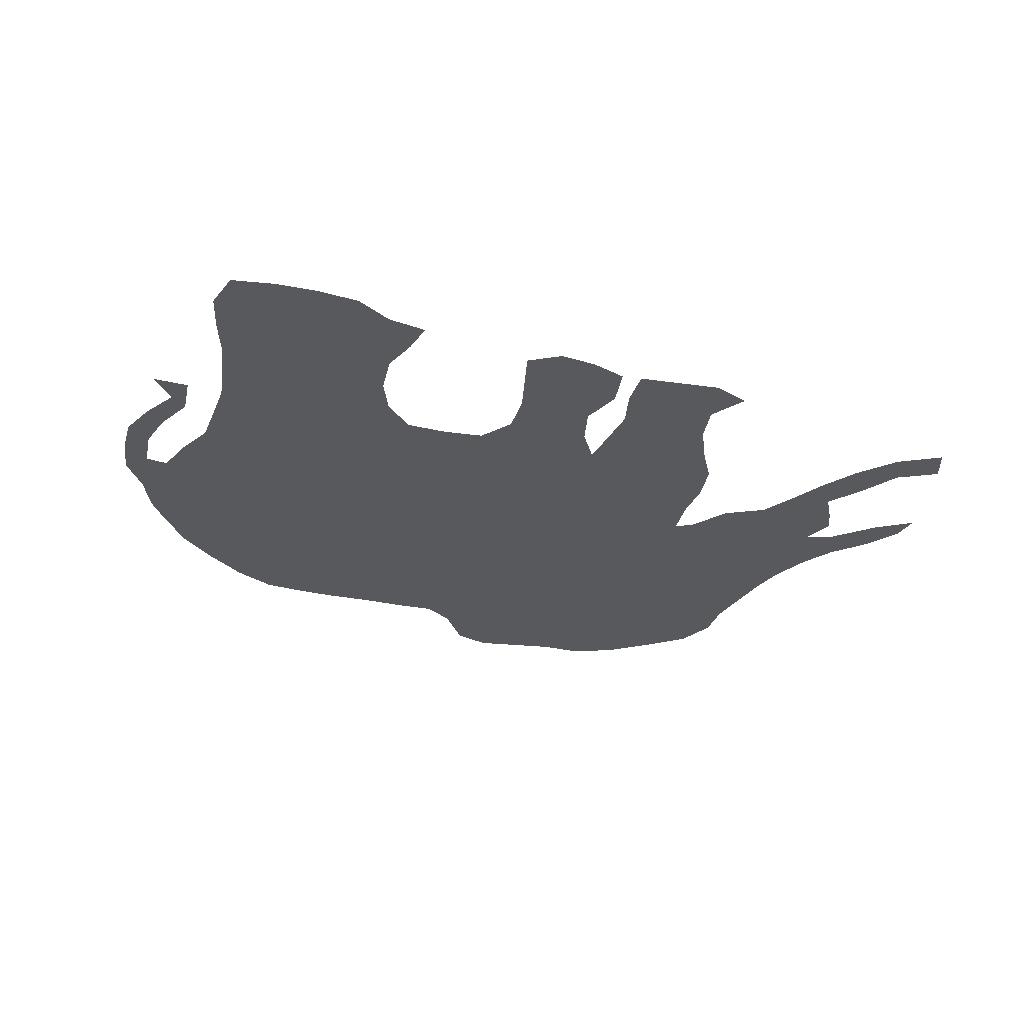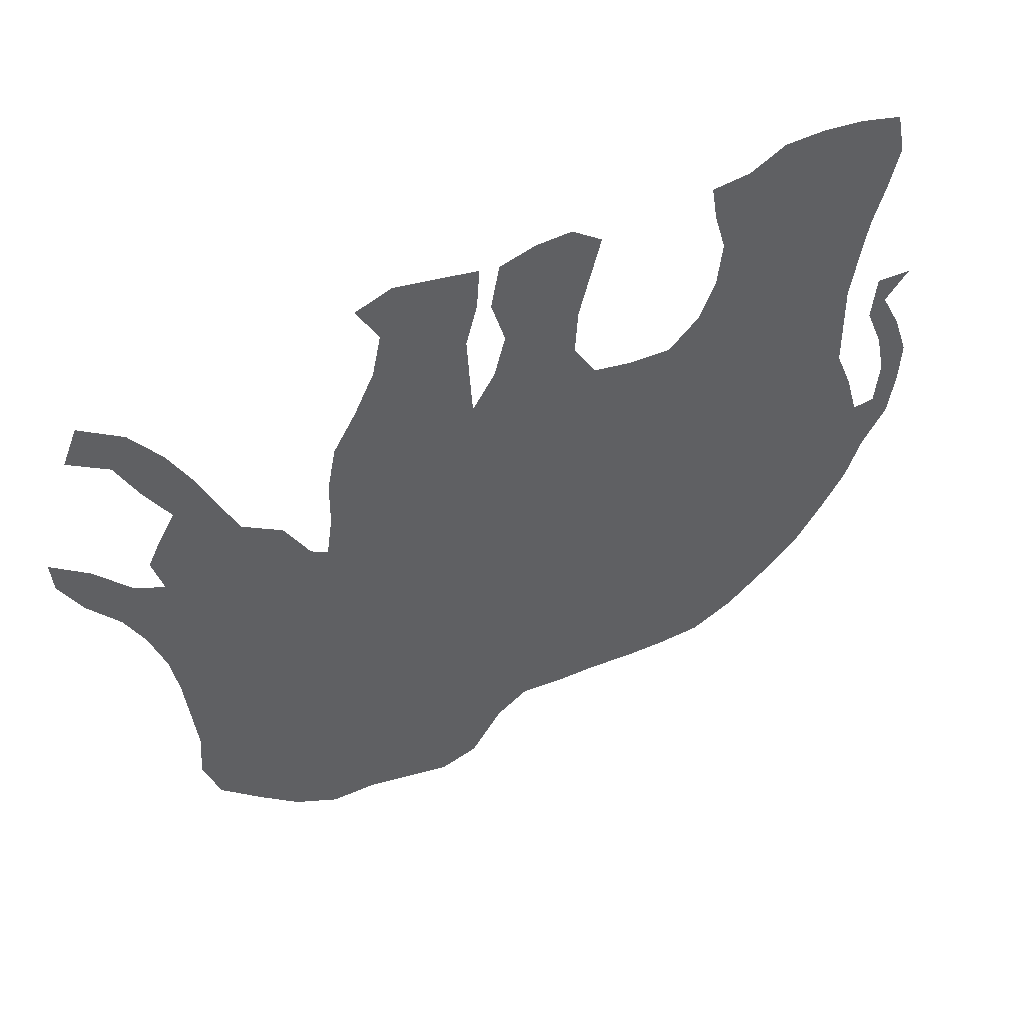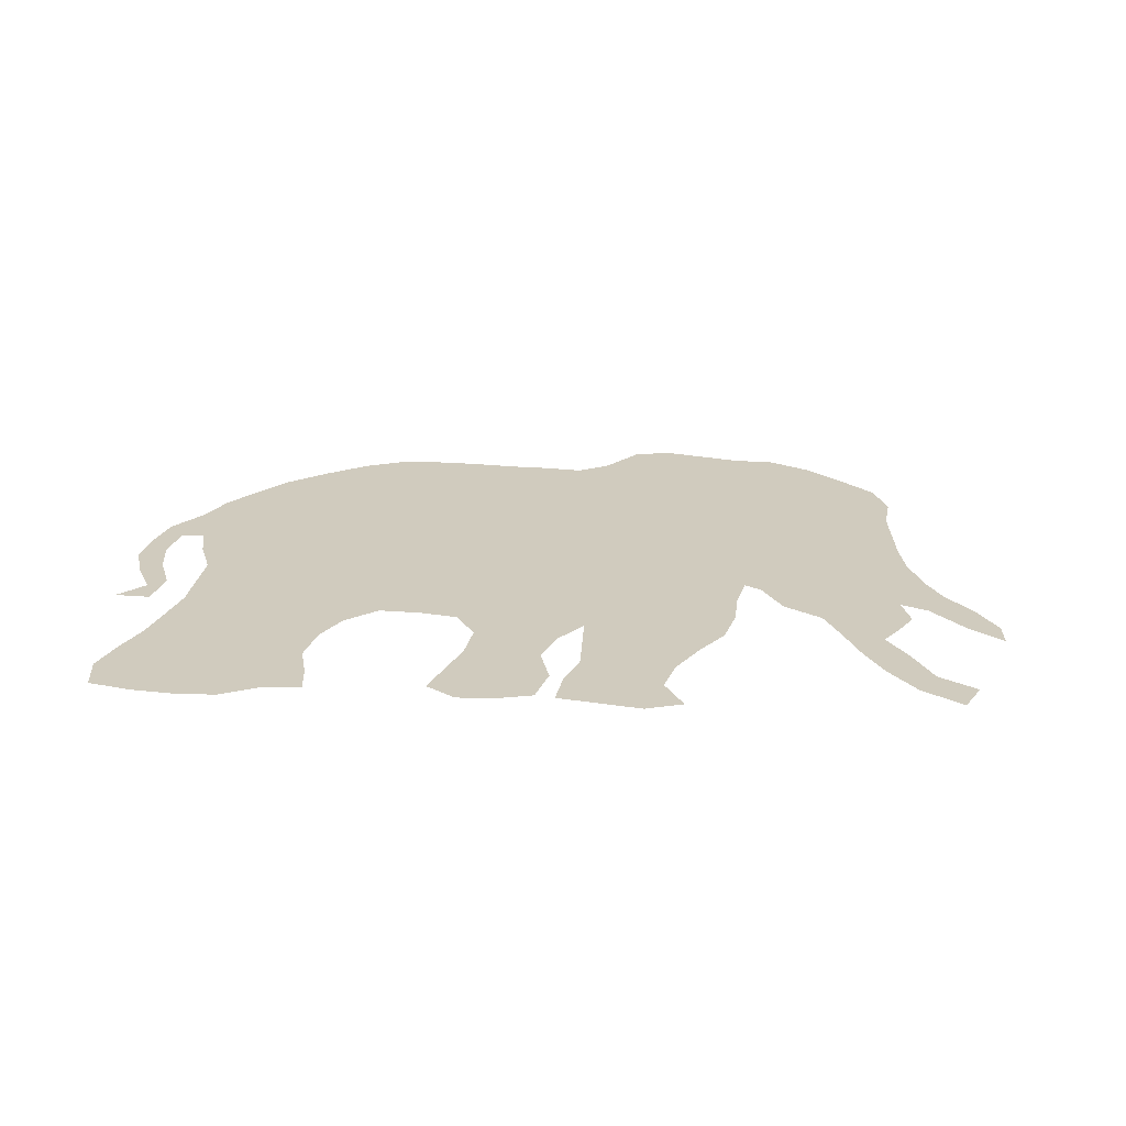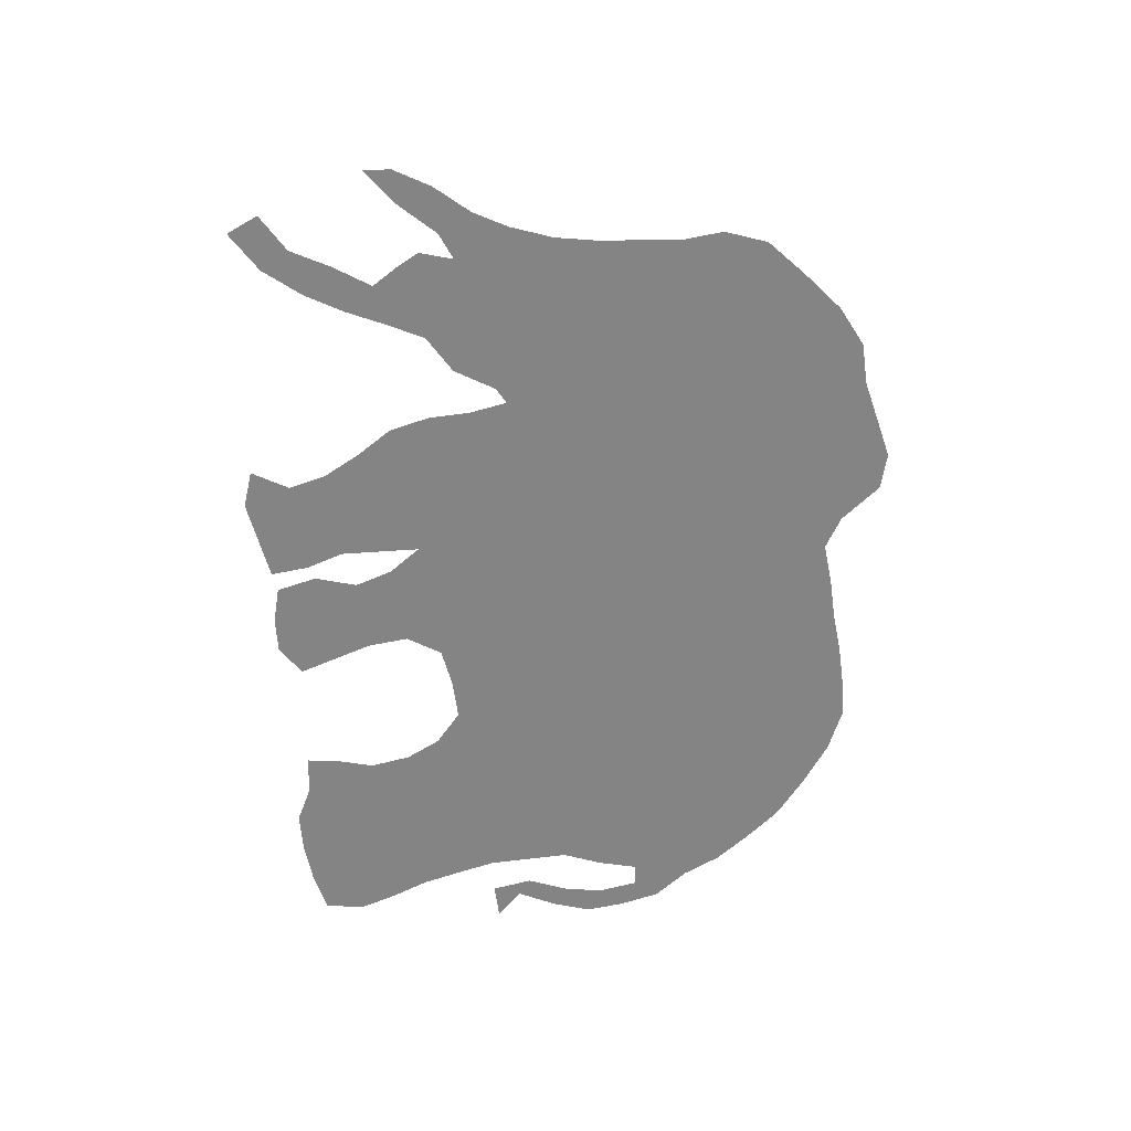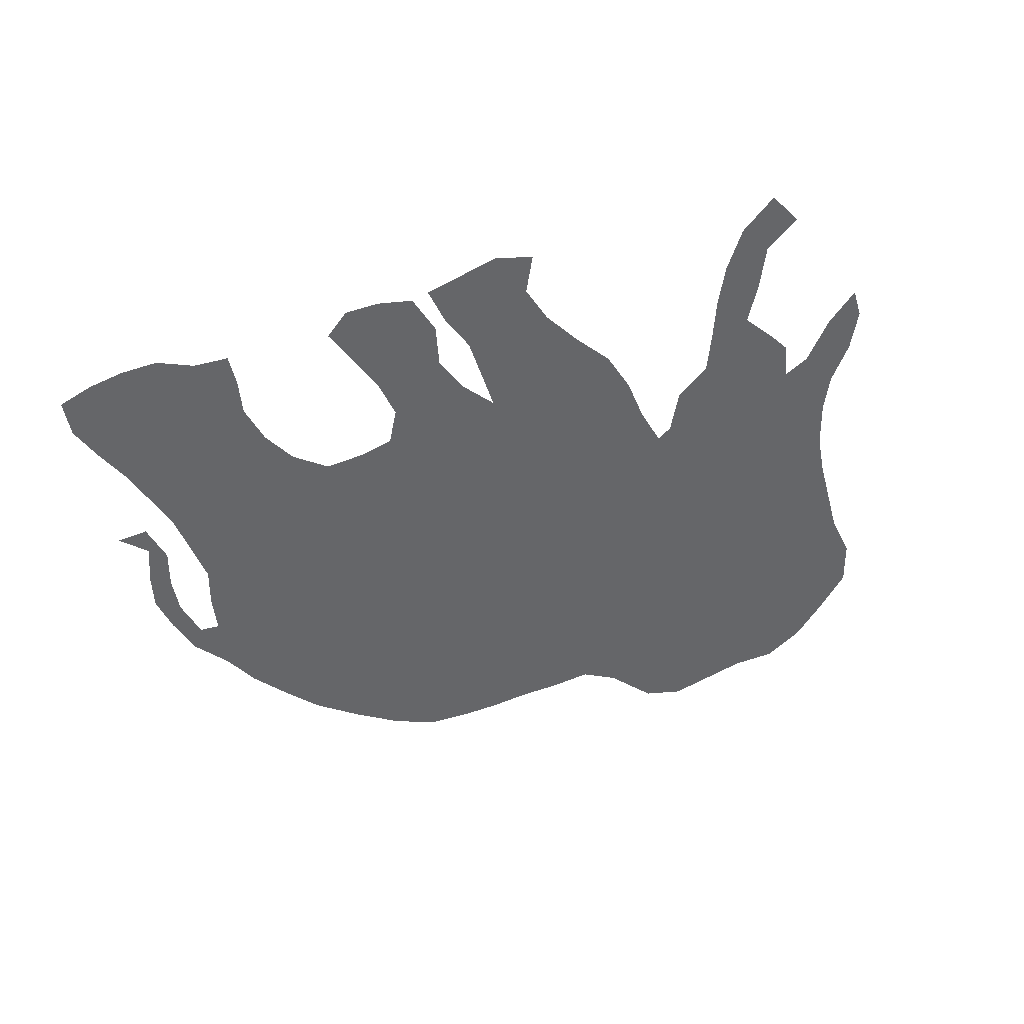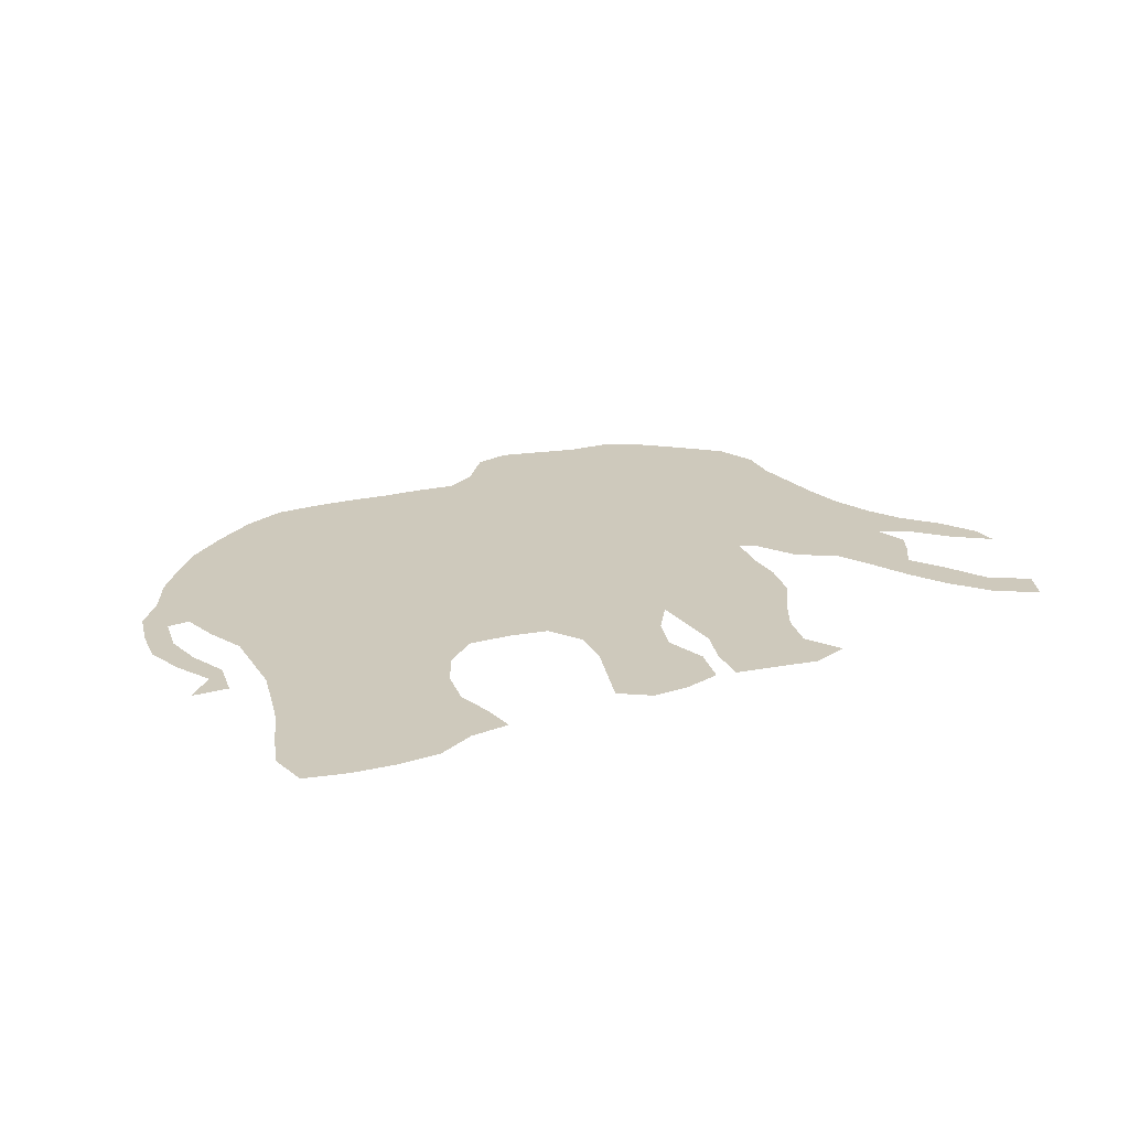
<metadata>
{"format":"obj","ext":"obj","renderer":"f3d","projection":"perspective","resolution":1024,"background":"white","views":[{"elev":-29.5,"azim":160.4,"up":"+Z"},{"elev":44.3,"azim":-27.0,"up":"+Y"},{"elev":23.6,"azim":-172.7,"up":"+Z"},{"elev":-61.5,"azim":-82.1,"up":"+Z"},{"elev":-51.9,"azim":-157.3,"up":"+Z"},{"elev":22.4,"azim":154.7,"up":"+Z"}]}
</metadata>
<code>
v 0.06154 0.4215 0
v 0.02769 0.4585 0
v 0.003077 0.4985 0
v 0 0.5292 0
v 0.04 0.5015 0
v 0.08 0.4615 0
v 0.1108 0.4492 0
v 0.09846 0.4862 0
v 0.1108 0.5108 0
v 0.1292 0.5415 0
v 0.1015 0.5815 0
v 0.07692 0.6246 0
v 0.03385 0.6492 0
v 0.04923 0.6862 0
v 0.09538 0.6585 0
v 0.1292 0.6185 0
v 0.1538 0.5785 0
v 0.1754 0.5354 0
v 0.1969 0.4954 0
v 0.24 0.4708 0
v 0.2677 0.4277 0
v 0.2862 0.4185 0
v 0.2923 0.4615 0
v 0.2923 0.5077 0
v 0.3015 0.5538 0
v 0.3261 0.5938 0
v 0.3477 0.6369 0
v 0.3569 0.68 0
v 0.3323 0.72 0
v 0.3723 0.7354 0
v 0.4185 0.7292 0
v 0.4646 0.7231 0
v 0.4615 0.68 0
v 0.4492 0.6369 0
v 0.4523 0.5908 0
v 0.4554 0.5477 0
v 0.48 0.5846 0
v 0.4923 0.6277 0
v 0.4769 0.6738 0
v 0.4862 0.72 0
v 0.5262 0.7323 0
v 0.5662 0.7354 0
v 0.6 0.7138 0
v 0.5877 0.6708 0
v 0.5754 0.6277 0
v 0.5723 0.5815 0
v 0.5969 0.5446 0
v 0.64 0.5385 0
v 0.6862 0.5385 0
v 0.72 0.5692 0
v 0.7385 0.6092 0
v 0.7446 0.6554 0
v 0.7323 0.6954 0
v 0.7261 0.7323 0
v 0.7692 0.7385 0
v 0.8092 0.76 0
v 0.8554 0.7631 0
v 0.9015 0.76 0
v 0.9477 0.7508 0
v 0.9569 0.7077 0
v 0.9446 0.6646 0
v 0.9292 0.6215 0
v 0.92 0.5785 0
v 0.9108 0.5323 0
v 0.9108 0.4862 0
v 0.9108 0.44 0
v 0.9292 0.3969 0
v 0.9415 0.3538 0
v 0.9661 0.3569 0
v 0.9723 0.4031 0
v 0.9631 0.4461 0
v 0.9446 0.4892 0
v 0.9508 0.5354 0
v 0.9908 0.5354 0
v 0.9631 0.5046 0
v 0.9846 0.4646 0
v 1 0.4215 0
v 0.9969 0.3785 0
v 0.9877 0.3323 0
v 0.96 0.2923 0
v 0.9415 0.2492 0
v 0.9139 0.2092 0
v 0.8831 0.1692 0
v 0.84 0.1323 0
v 0.7938 0.09846 0
v 0.7477 0.07692 0
v 0.7015 0.07385 0
v 0.6554 0.07385 0
v 0.6092 0.07692 0
v 0.5631 0.07692 0
v 0.5169 0.08 0
v 0.4831 0.05846 0
v 0.4492 0.01231 0
v 0.4092 0 0
v 0.3631 0.009231 0
v 0.3169 0.01846 0
v 0.2708 0.01846 0
v 0.2246 0.04 0
v 0.1815 0.07385 0
v 0.1385 0.1108 0
v 0.12 0.1569 0
v 0.1231 0.2031 0
v 0.1169 0.2492 0
v 0.1108 0.2954 0
v 0.1015 0.3385 0
v 0.08308 0.3846 0
f 22 91 36
f 58 60 59
f 50 65 64
f 52 57 56
f 96 98 97
f 22 102 96
f 36 91 47
f 36 47 46
f 48 89 88
f 22 36 23
f 52 62 57
f 50 66 65
f 50 64 51
f 51 62 52
f 52 56 55
f 96 99 98
f 96 102 99
f 99 102 100
f 22 92 91
f 22 96 92
f 92 94 93
f 85 87 86
f 84 87 85
f 22 103 102
f 22 104 103
f 24 36 25
f 23 36 24
f 13 15 14
f 3 5 4
f 21 104 22
f 21 105 104
f 58 61 60
f 57 61 58
f 57 62 61
f 51 64 63
f 51 63 62
f 49 87 84
f 49 66 50
f 48 88 49
f 49 88 87
f 69 79 78
f 72 76 75
f 36 46 37
f 28 30 29
f 26 35 27
f 25 36 26
f 26 36 35
f 47 91 90
f 47 90 48
f 48 90 89
f 92 95 94
f 92 96 95
f 100 102 101
f 73 75 74
f 72 75 73
f 49 84 83
f 70 78 77
f 69 78 70
f 27 35 34
f 27 34 28
f 12 15 13
f 12 16 15
f 11 16 12
f 9 18 10
f 49 67 66
f 49 83 67
f 67 83 82
f 71 76 72
f 71 77 76
f 70 77 71
f 10 18 17
f 11 17 16
f 10 17 11
f 52 55 53
f 53 55 54
f 7 9 8
f 7 106 105
f 7 105 21
f 1 106 7
f 1 7 6
f 2 6 5
f 1 6 2
f 2 5 3
f 68 82 81
f 67 82 68
f 68 81 80
f 68 79 69
f 68 80 79
f 42 44 43
f 38 45 44
f 38 44 39
f 37 46 38
f 38 46 45
f 41 44 42
f 39 44 41
f 9 19 18
f 7 19 9
f 7 21 20
f 7 20 19
f 39 41 40
f 28 34 33
f 28 31 30
f 28 33 31
f 31 33 32

</code>
